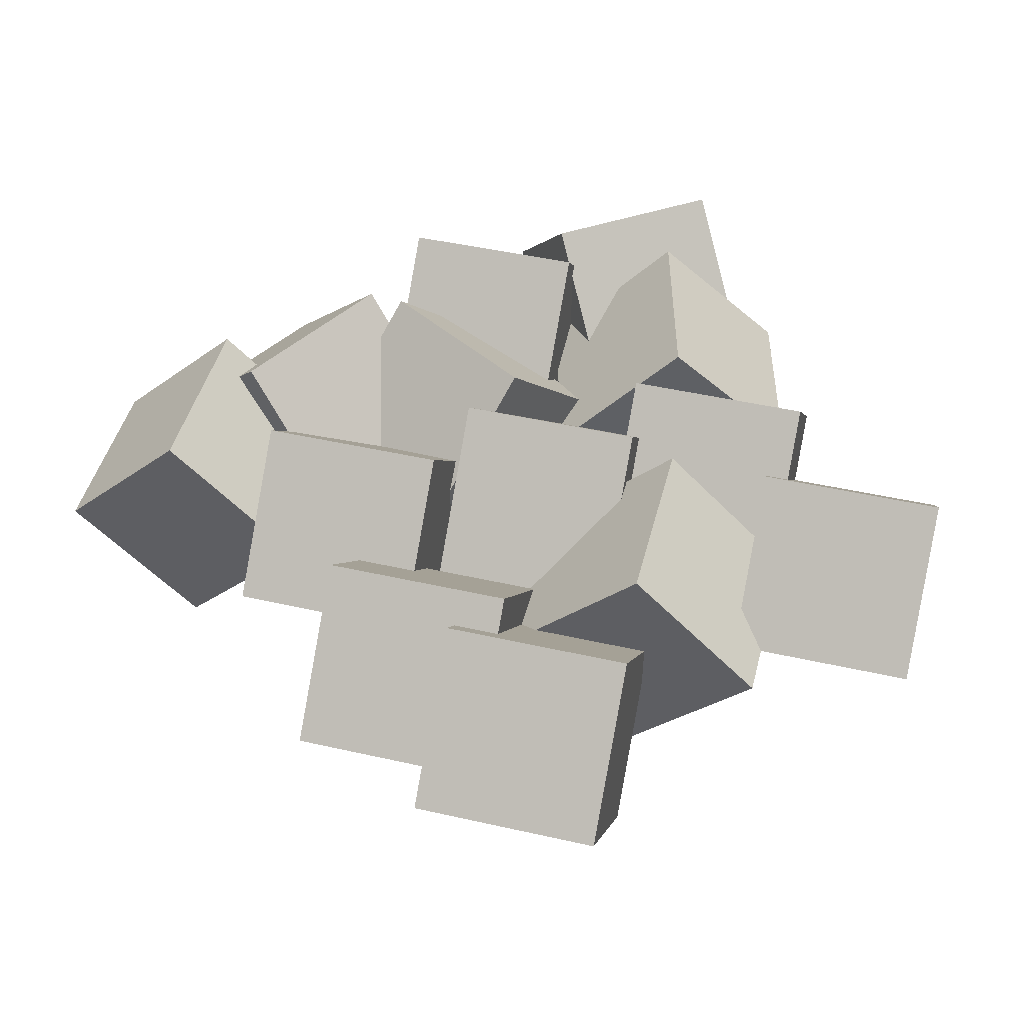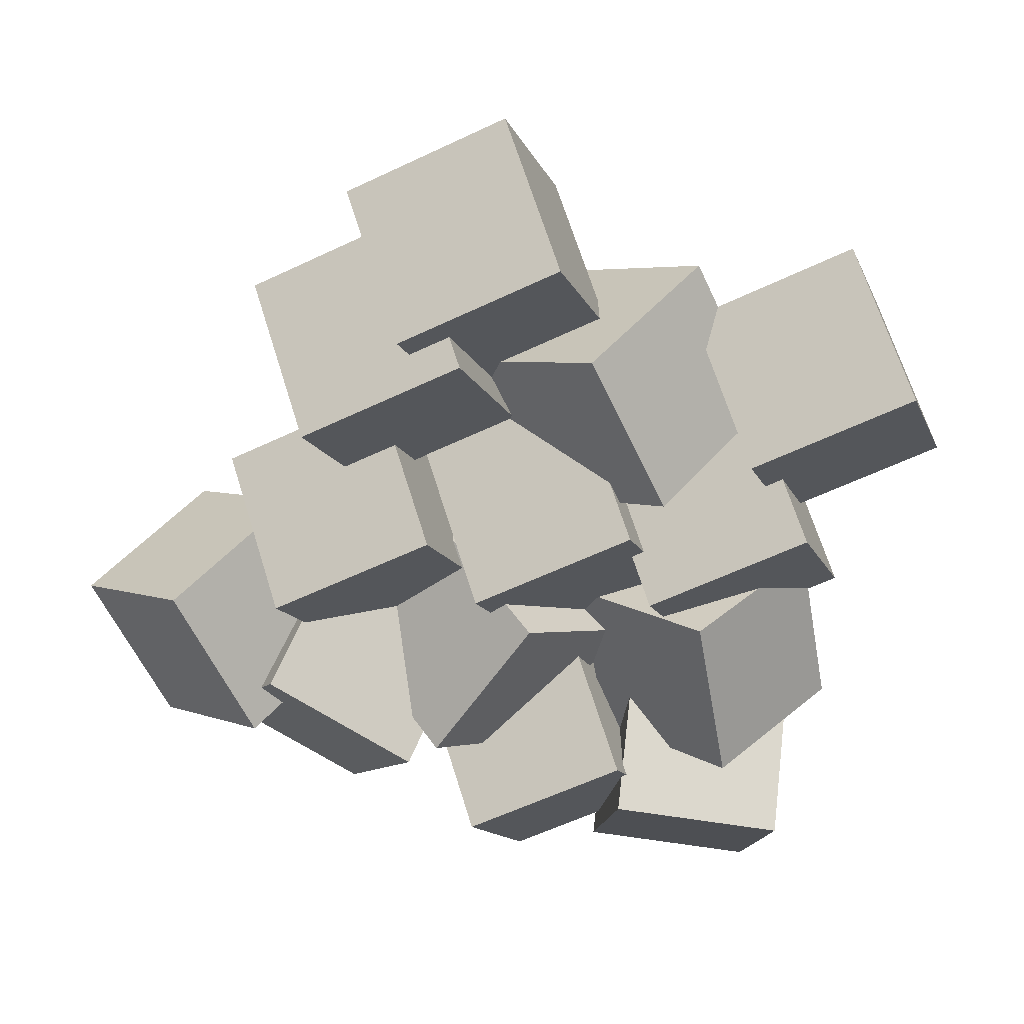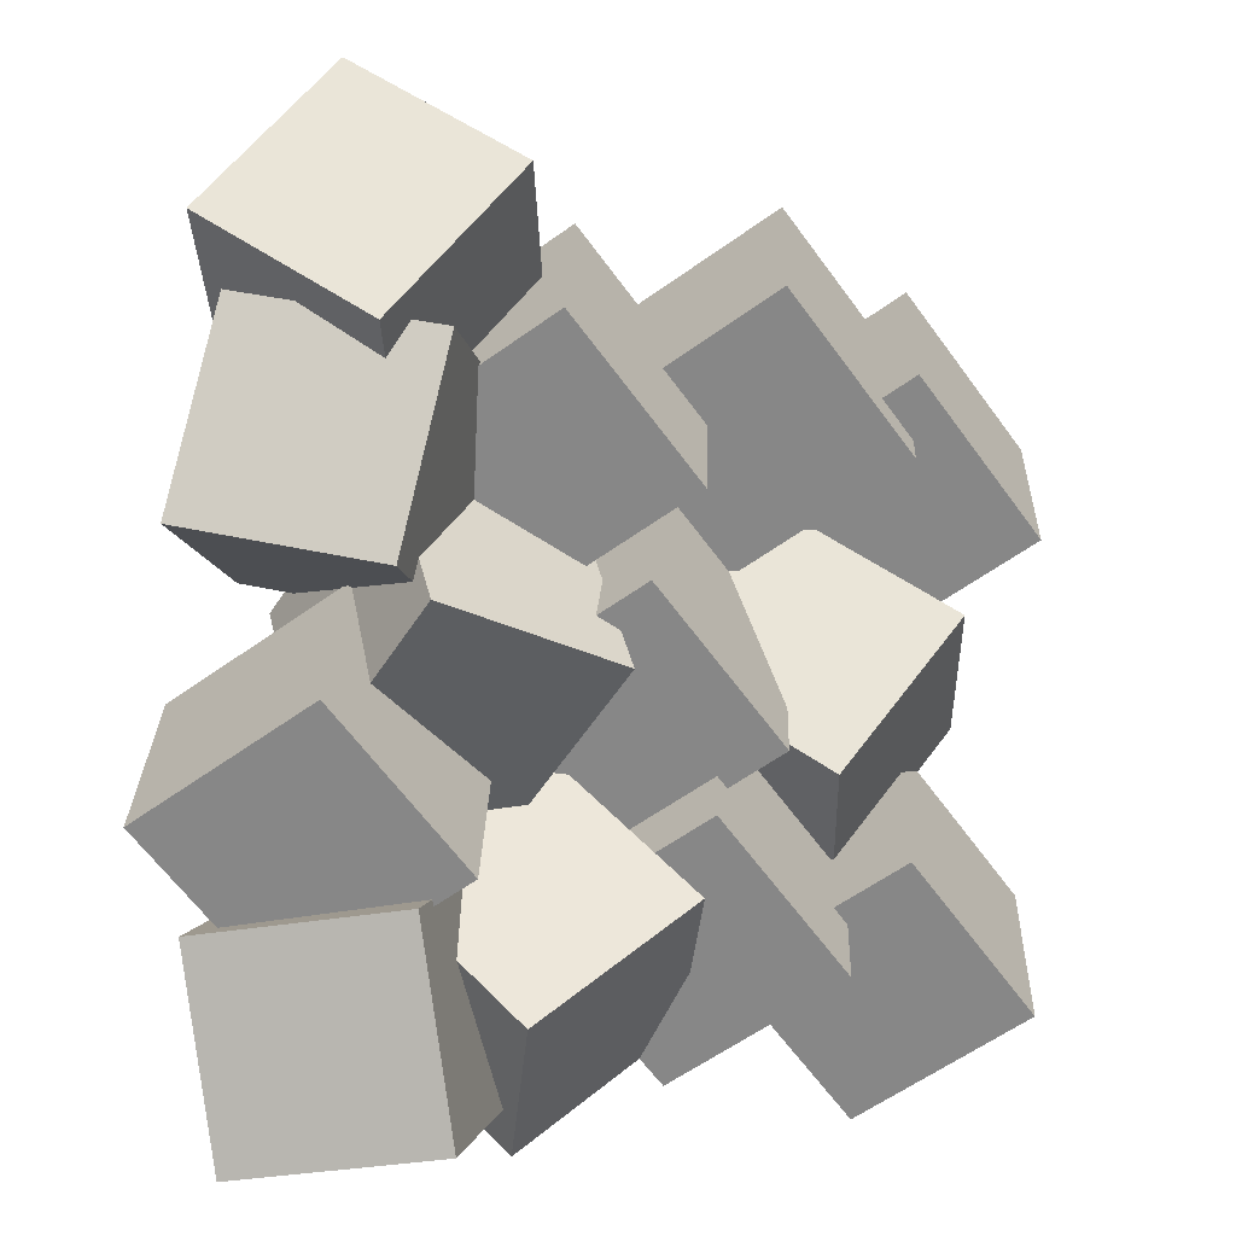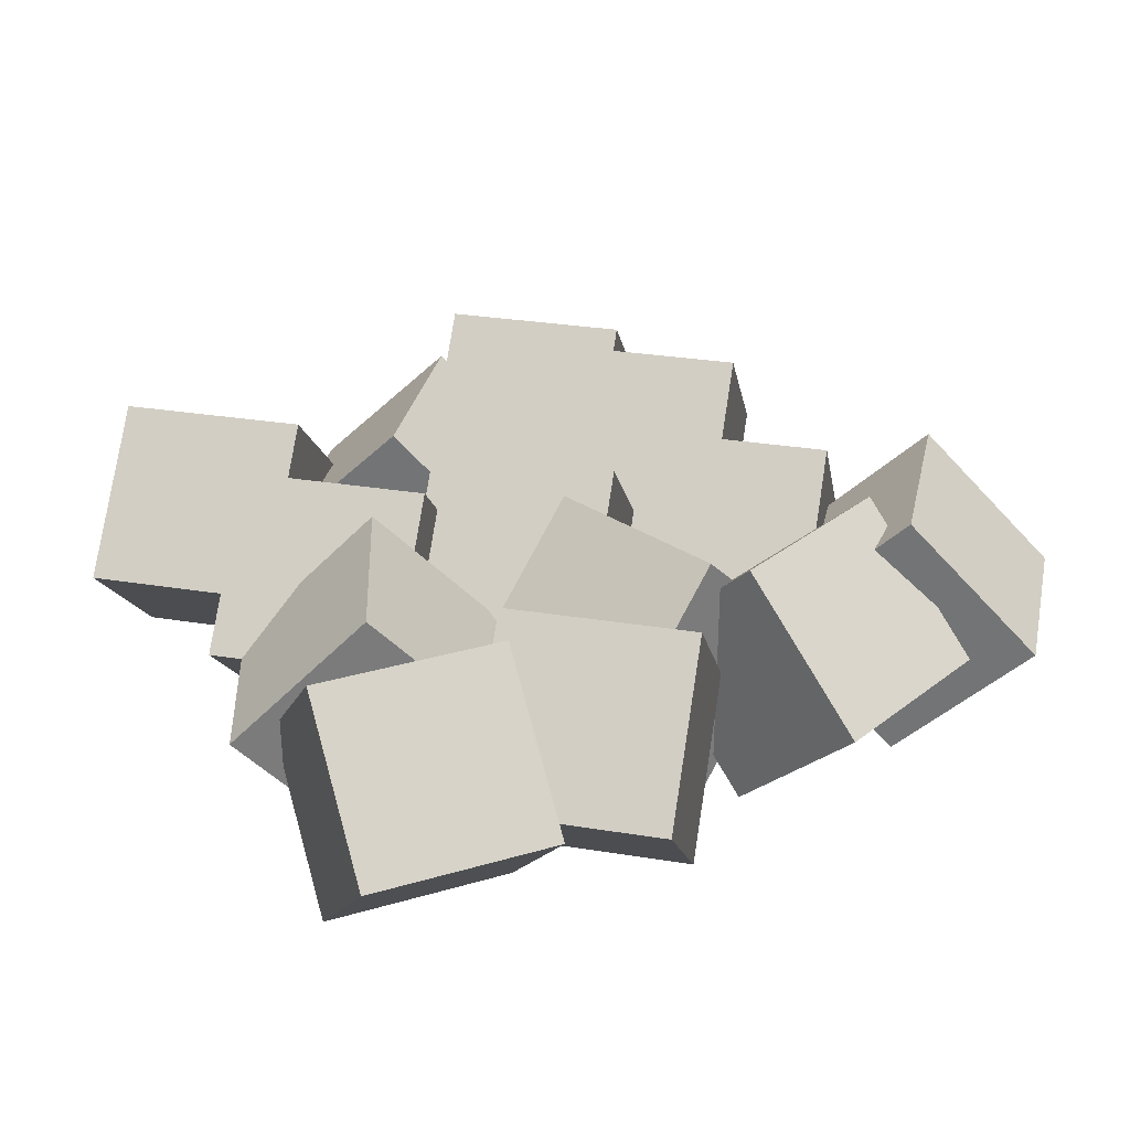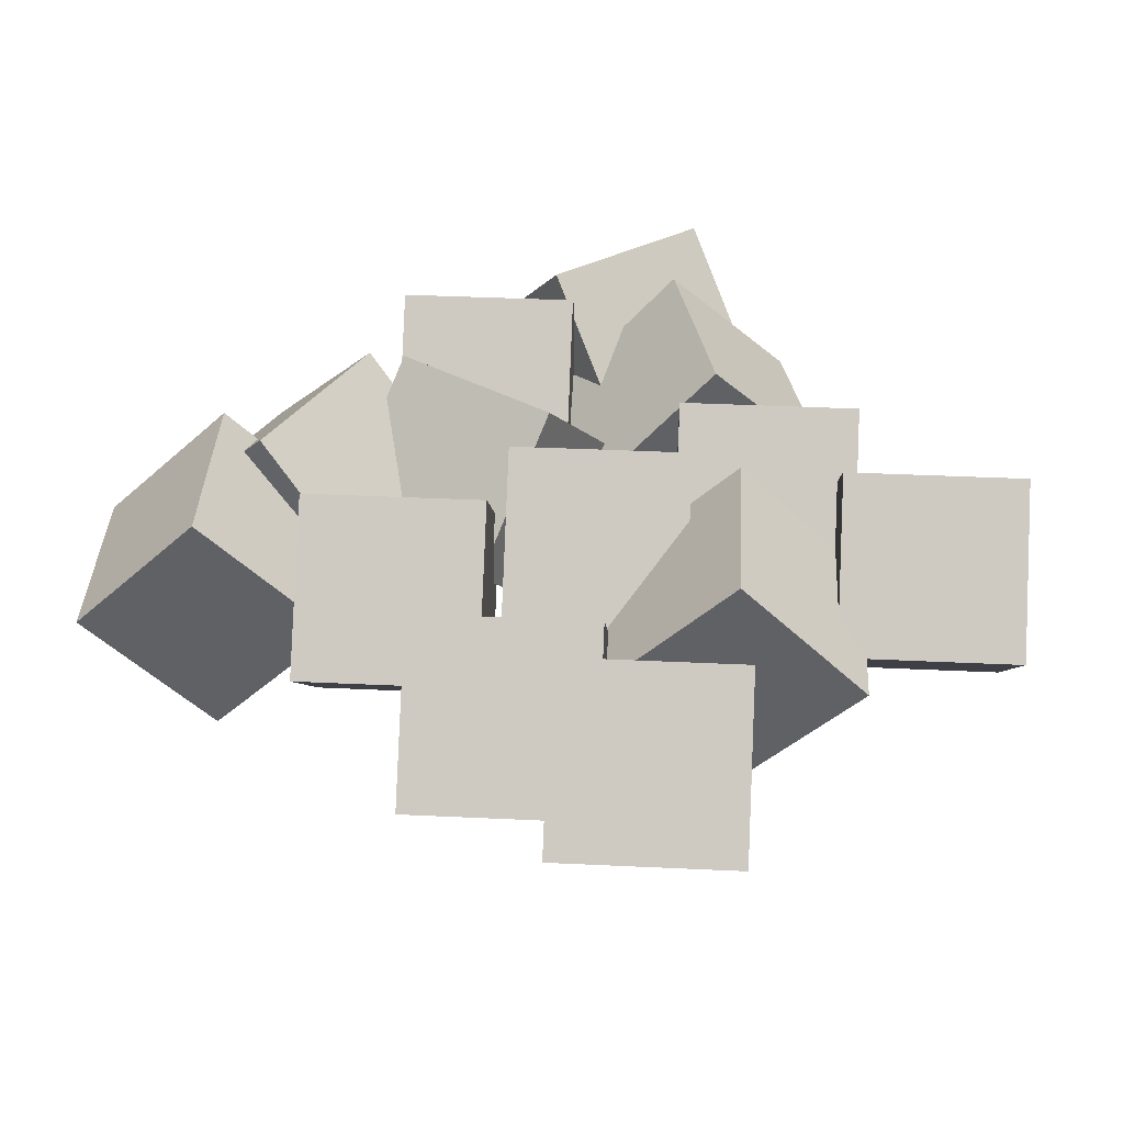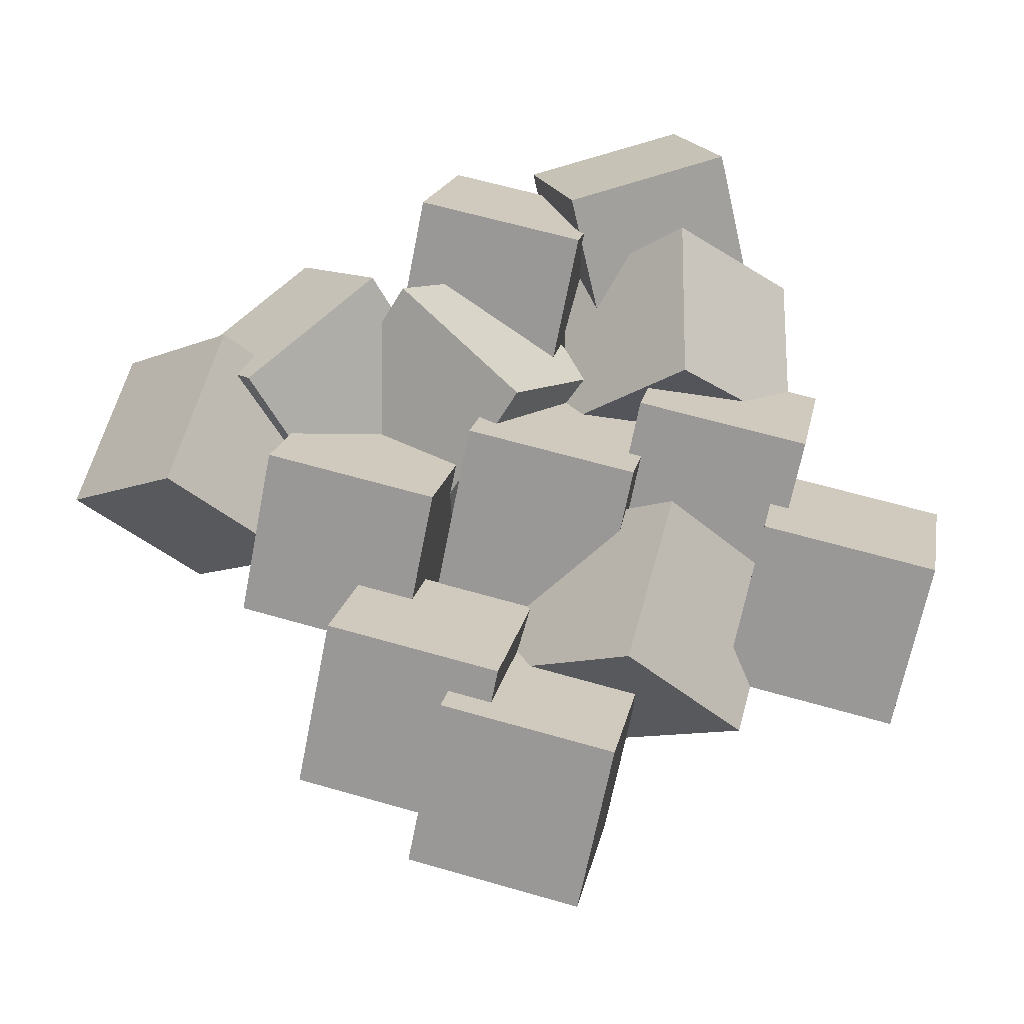
<metadata>
{"format":"obj","ext":"obj","renderer":"f3d","projection":"perspective","resolution":1024,"background":"white","views":[{"elev":46.9,"azim":59.4,"up":"+Y"},{"elev":-62.2,"azim":70.4,"up":"+Y"},{"elev":-2.6,"azim":-33.3,"up":"+Z"},{"elev":31.7,"azim":-122.3,"up":"+Y"},{"elev":40.1,"azim":48.3,"up":"+Y"},{"elev":65.0,"azim":61.0,"up":"+Y"}]}
</metadata>
<code>
o Torch_Coals_Cube.007
v 0.4779 1.267 0.5221
v 0.5092 1.312 0.5533
v 0.4467 1.312 0.4908
v 0.4779 1.356 0.5221
v 0.5221 1.267 0.4779
v 0.5533 1.312 0.5092
v 0.4908 1.312 0.4467
v 0.5221 1.356 0.4779
v 0.3817 1.267 0.4902
v 0.413 1.312 0.5215
v 0.3505 1.312 0.459
v 0.3817 1.356 0.4902
v 0.4259 1.267 0.446
v 0.4572 1.312 0.4773
v 0.3947 1.312 0.4148
v 0.4259 1.356 0.446
v 0.4946 1.267 0.4394
v 0.5167 1.312 0.4012
v 0.4725 1.312 0.4777
v 0.4946 1.356 0.4394
v 0.4404 1.267 0.4082
v 0.4625 1.312 0.3699
v 0.4183 1.312 0.4465
v 0.4404 1.356 0.4082
v 0.4187 1.267 0.5835
v 0.4614 1.312 0.5721
v 0.376 1.312 0.5949
v 0.4187 1.356 0.5835
v 0.4025 1.267 0.5231
v 0.4452 1.312 0.5117
v 0.3598 1.312 0.5346
v 0.4025 1.356 0.5231
v 0.5216 1.267 0.6027
v 0.5529 1.312 0.6339
v 0.4904 1.312 0.5714
v 0.5216 1.356 0.6027
v 0.5658 1.267 0.5585
v 0.5971 1.312 0.5897
v 0.5346 1.312 0.5272
v 0.5658 1.356 0.5585
v 0.5831 1.267 0.5157
v 0.6143 1.312 0.4844
v 0.5518 1.312 0.5469
v 0.5831 1.356 0.5157
v 0.5389 1.267 0.4715
v 0.5701 1.312 0.4402
v 0.5076 1.312 0.5027
v 0.5389 1.356 0.4715
v 0.4985 1.267 0.4611
v 0.5298 1.312 0.4923
v 0.4673 1.312 0.4298
v 0.4985 1.356 0.4611
v 0.5427 1.267 0.4169
v 0.574 1.312 0.4481
v 0.5115 1.312 0.3856
v 0.5427 1.356 0.4169
v 0.5636 1.267 0.4475
v 0.5949 1.312 0.4787
v 0.5324 1.312 0.4162
v 0.5636 1.356 0.4475
v 0.6078 1.267 0.4033
v 0.6391 1.312 0.4345
v 0.5766 1.312 0.372
v 0.6078 1.356 0.4033
v 0.5671 1.267 0.5819
v 0.5983 1.312 0.6132
v 0.5358 1.312 0.5507
v 0.5671 1.356 0.5819
v 0.6113 1.267 0.5377
v 0.6425 1.312 0.569
v 0.58 1.312 0.5065
v 0.6113 1.356 0.5377
v 0.4511 1.267 0.591
v 0.4824 1.312 0.6222
v 0.4199 1.312 0.5597
v 0.4511 1.356 0.591
v 0.4953 1.267 0.5468
v 0.5266 1.312 0.578
v 0.4641 1.312 0.5155
v 0.4953 1.356 0.5468
v 0.4726 1.267 0.499
v 0.4612 1.312 0.4563
v 0.4841 1.312 0.5417
v 0.4726 1.356 0.499
v 0.4122 1.267 0.5152
v 0.4008 1.312 0.4725
v 0.4237 1.312 0.5579
v 0.4122 1.356 0.5152
v 0.409 1.267 0.4393
v 0.4525 1.312 0.4469
v 0.3655 1.312 0.4316
v 0.409 1.356 0.4393
v 0.4198 1.267 0.3777
v 0.4634 1.312 0.3854
v 0.3763 1.312 0.37
v 0.4198 1.356 0.3777
v 0.4417 1.267 0.6276
v 0.473 1.312 0.5964
v 0.4105 1.312 0.6589
v 0.4417 1.356 0.6276
v 0.3975 1.267 0.5834
v 0.4288 1.312 0.5522
v 0.3663 1.312 0.6147
v 0.3975 1.356 0.5834
f 1 2 4 3
f 3 4 8 7
f 7 8 6 5
f 5 6 2 1
f 3 7 5 1
f 8 4 2 6
f 9 10 12 11
f 11 12 16 15
f 15 16 14 13
f 13 14 10 9
f 11 15 13 9
f 16 12 10 14
f 17 18 20 19
f 19 20 24 23
f 23 24 22 21
f 21 22 18 17
f 19 23 21 17
f 24 20 18 22
f 25 26 28 27
f 27 28 32 31
f 31 32 30 29
f 29 30 26 25
f 27 31 29 25
f 32 28 26 30
f 33 34 36 35
f 35 36 40 39
f 39 40 38 37
f 37 38 34 33
f 35 39 37 33
f 40 36 34 38
f 41 42 44 43
f 43 44 48 47
f 47 48 46 45
f 45 46 42 41
f 43 47 45 41
f 48 44 42 46
f 49 50 52 51
f 51 52 56 55
f 55 56 54 53
f 53 54 50 49
f 51 55 53 49
f 56 52 50 54
f 57 58 60 59
f 59 60 64 63
f 63 64 62 61
f 61 62 58 57
f 59 63 61 57
f 64 60 58 62
f 65 66 68 67
f 67 68 72 71
f 71 72 70 69
f 69 70 66 65
f 67 71 69 65
f 72 68 66 70
f 73 74 76 75
f 75 76 80 79
f 79 80 78 77
f 77 78 74 73
f 75 79 77 73
f 80 76 74 78
f 81 82 84 83
f 83 84 88 87
f 87 88 86 85
f 85 86 82 81
f 83 87 85 81
f 88 84 82 86
f 89 90 92 91
f 91 92 96 95
f 95 96 94 93
f 93 94 90 89
f 91 95 93 89
f 96 92 90 94
f 97 98 100 99
f 99 100 104 103
f 103 104 102 101
f 101 102 98 97
f 99 103 101 97
f 104 100 98 102

</code>
